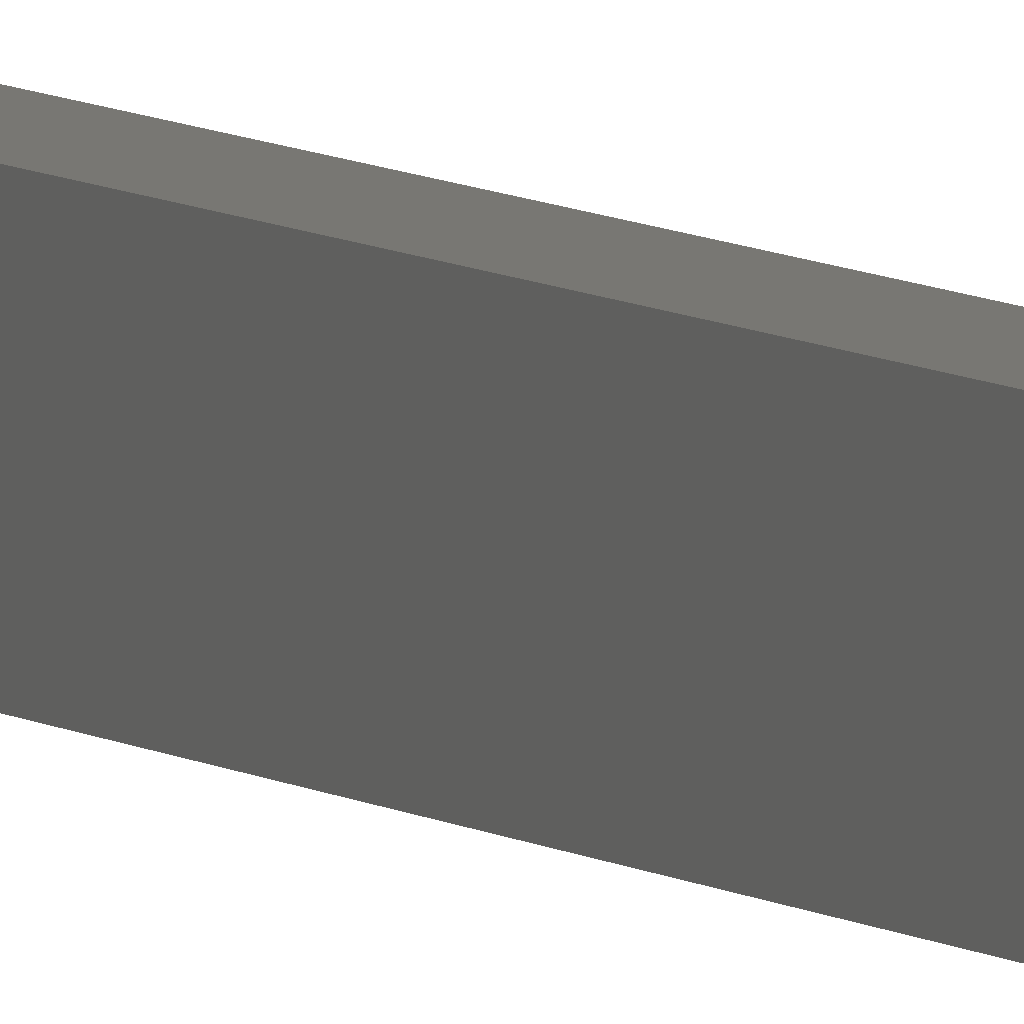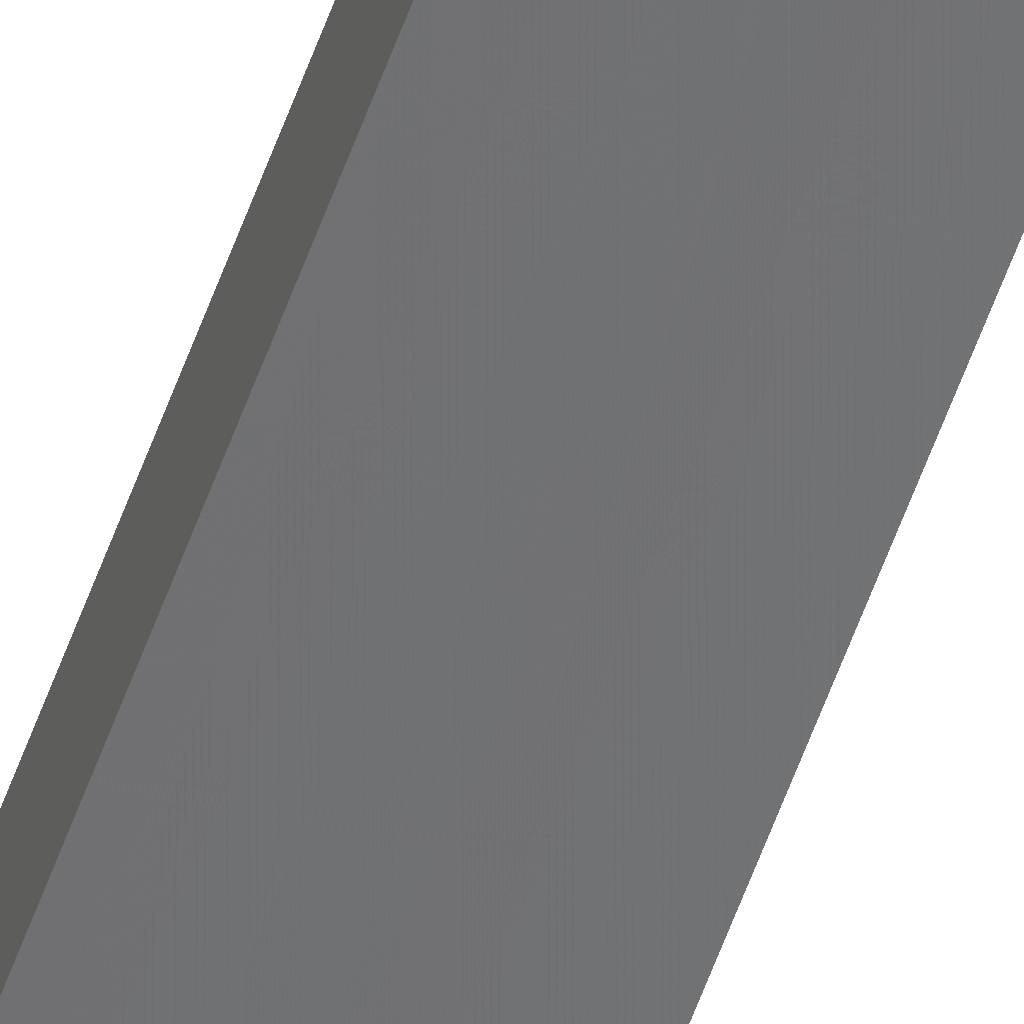
<metadata>
{"format":"stl","ext":"stl","renderer":"f3d","projection":"perspective","resolution":1024,"background":"white","views":[{"elev":4.2,"azim":-17.6,"up":"+Y"},{"elev":-51.4,"azim":-18.1,"up":"+Y"}]}
</metadata>
<code>
# stl→obj: 16 verts, 28 faces
v -9.758 -3.863 417.9
v -9.758 -3.863 421.5
v -9.778 -3.861 421.5
v -9.778 -3.861 417.9
v -9.798 -3.859 417.9
v -9.798 -3.859 421.5
v -9.818 -3.857 417.9
v -9.818 -3.857 421.5
v -9.812 -3.807 417.9
v -9.812 -3.807 421.5
v -9.753 -3.814 421.5
v -9.753 -3.814 417.9
v -9.773 -3.812 421.5
v -9.773 -3.812 417.9
v -9.793 -3.809 417.9
v -9.793 -3.809 421.5
f 1 2 3
f 4 1 3
f 5 3 6
f 5 4 3
f 7 6 8
f 7 5 6
f 9 7 8
f 9 8 10
f 11 12 13
f 12 14 13
f 13 15 16
f 14 15 13
f 16 9 10
f 15 9 16
f 12 11 2
f 1 12 2
f 15 7 9
f 15 5 7
f 14 4 15
f 15 4 5
f 12 1 14
f 14 1 4
f 8 16 10
f 6 13 16
f 6 16 8
f 3 13 6
f 2 11 13
f 2 13 3

</code>
